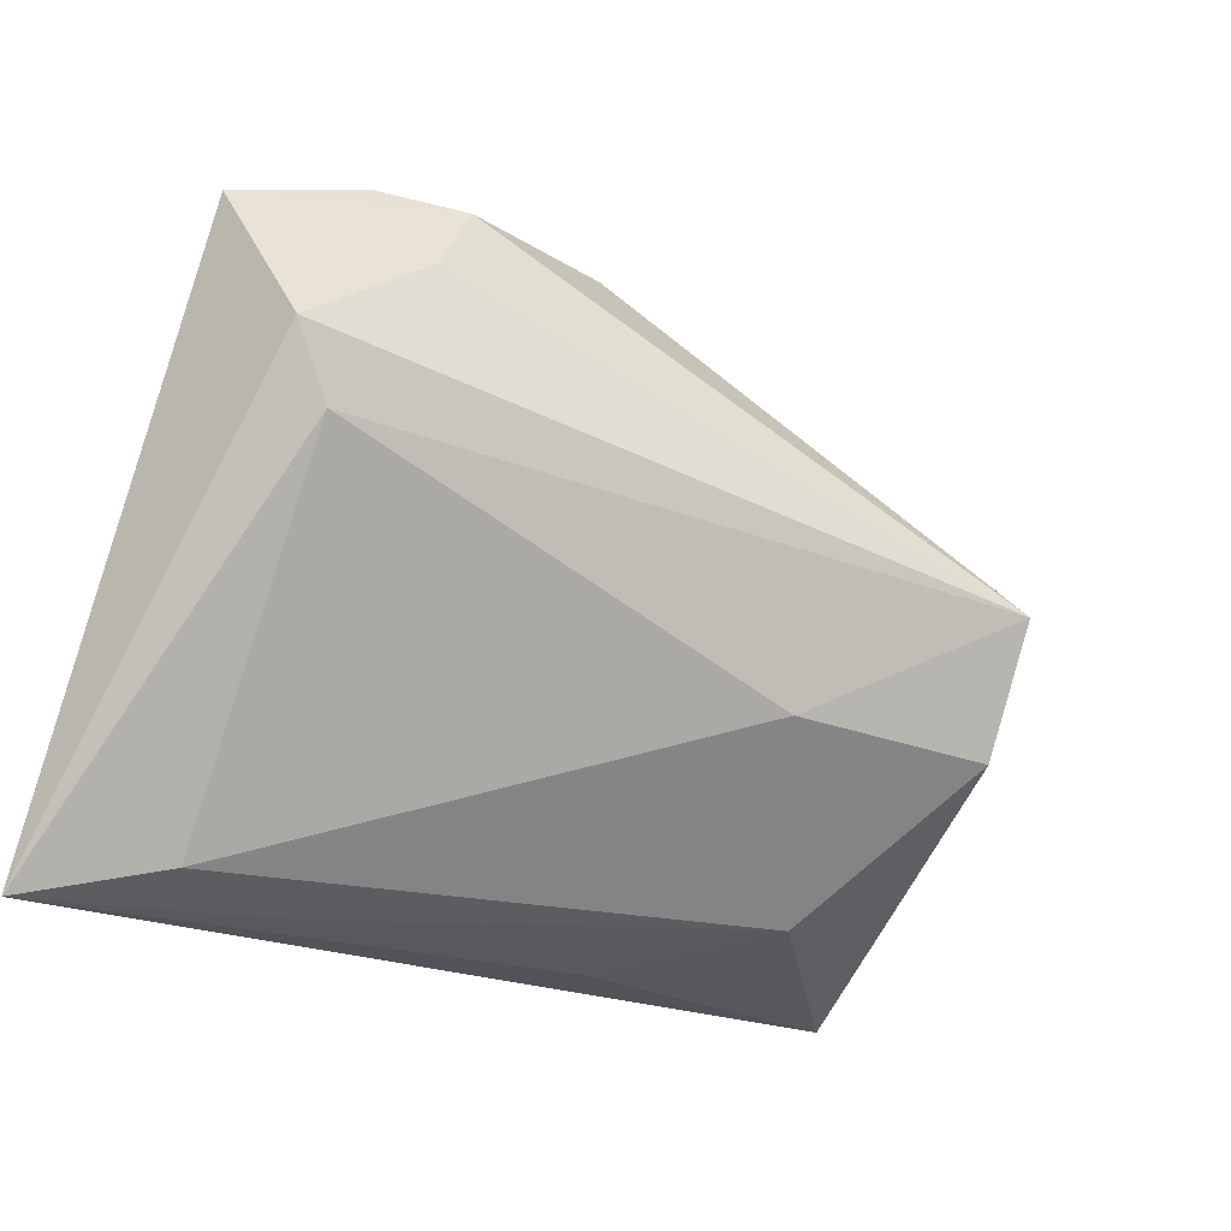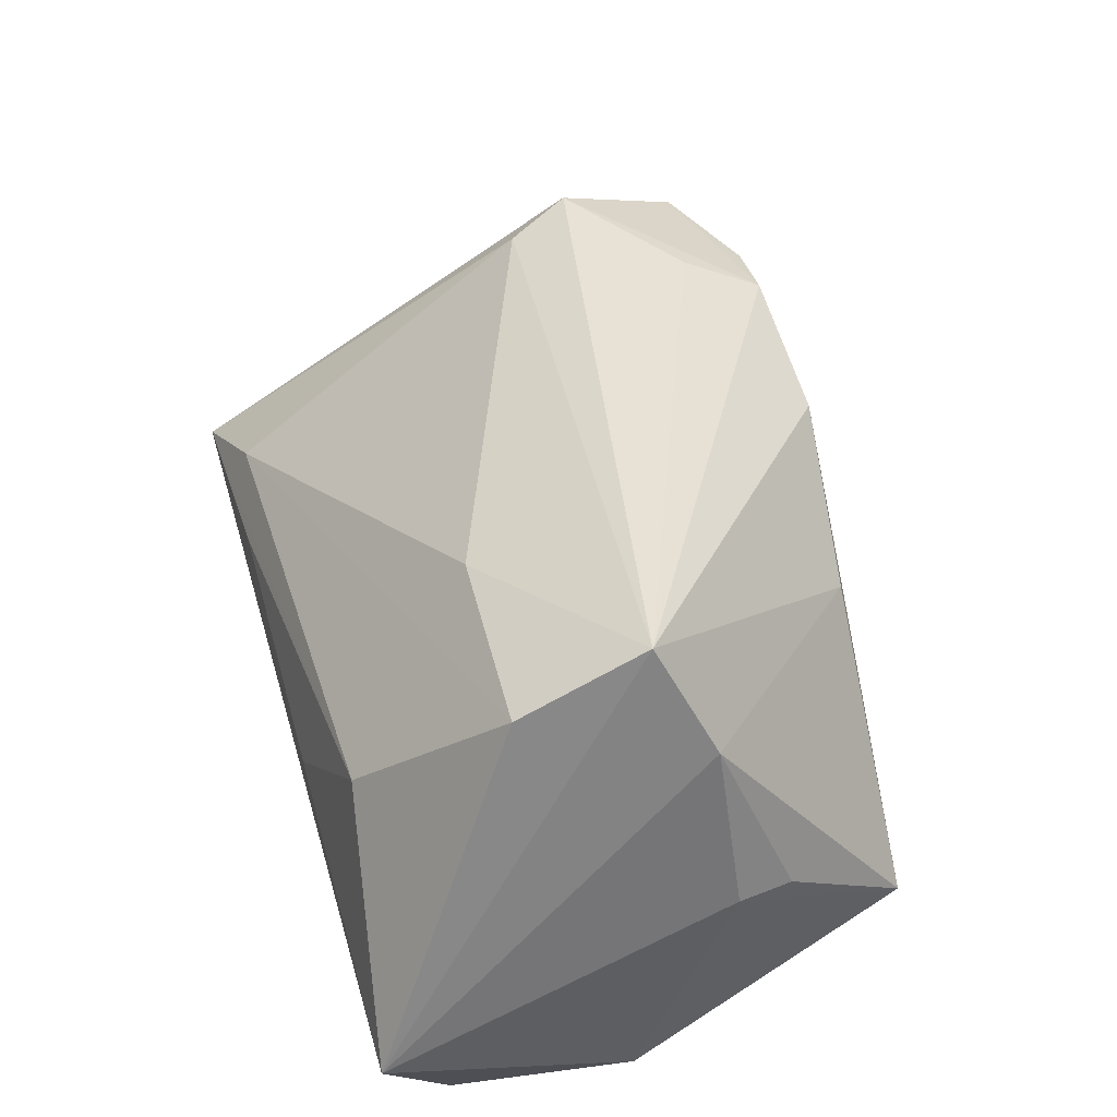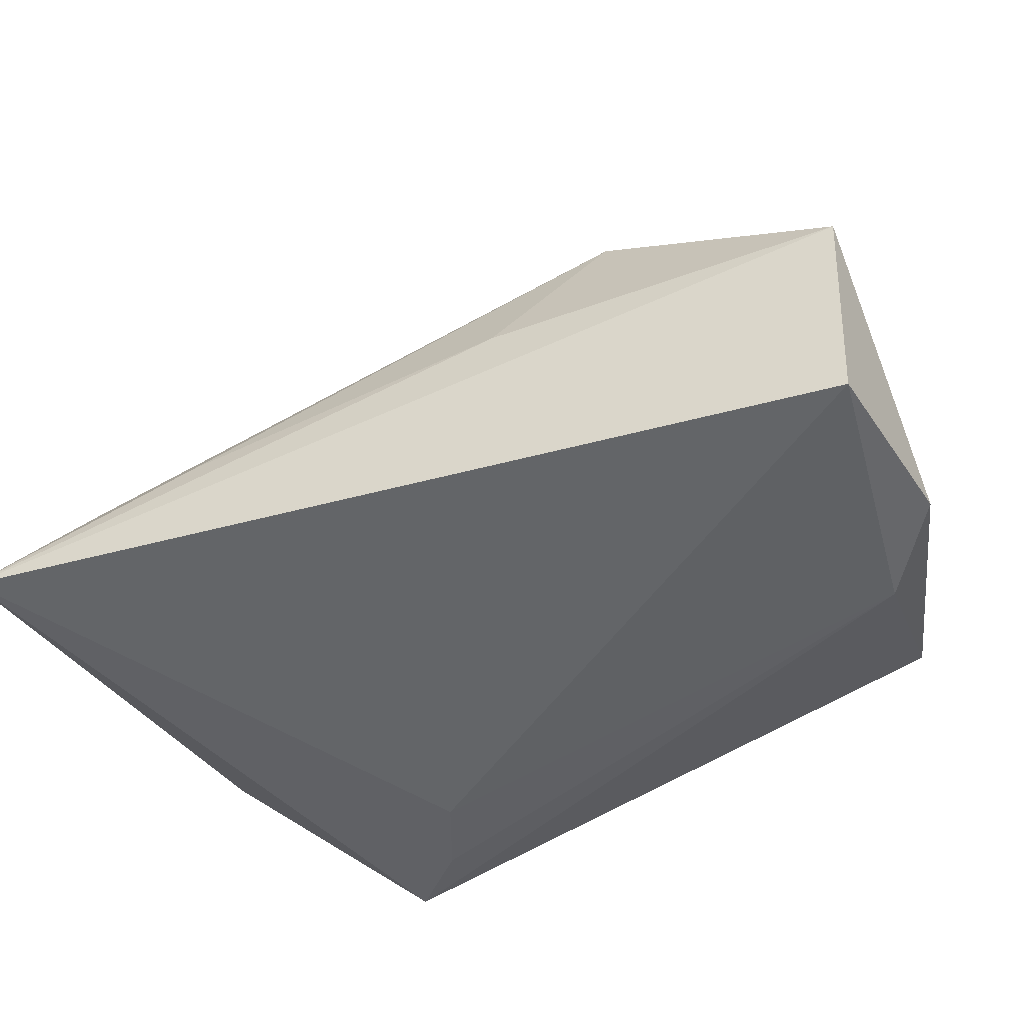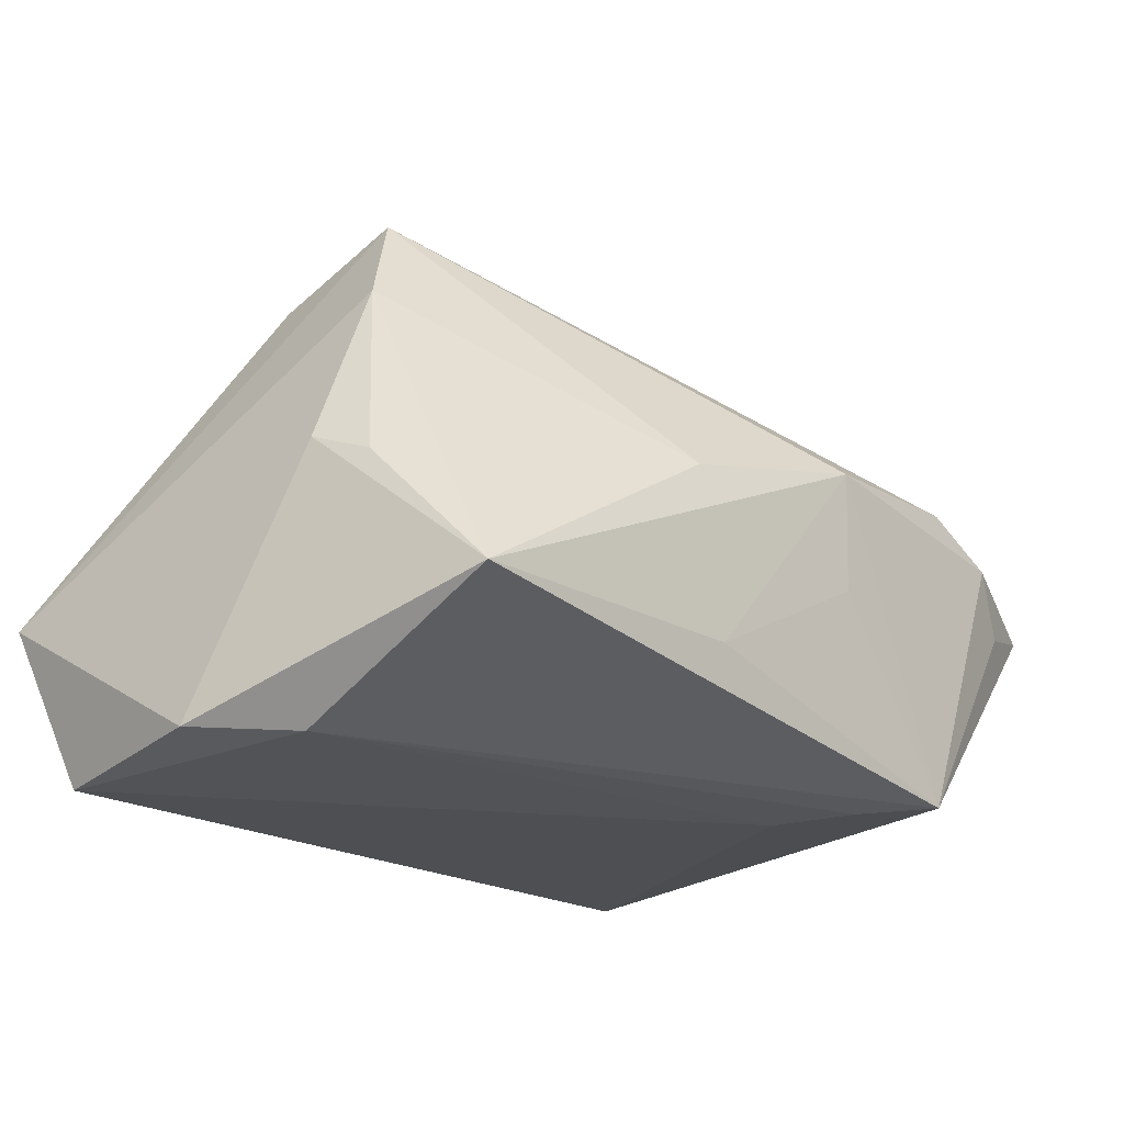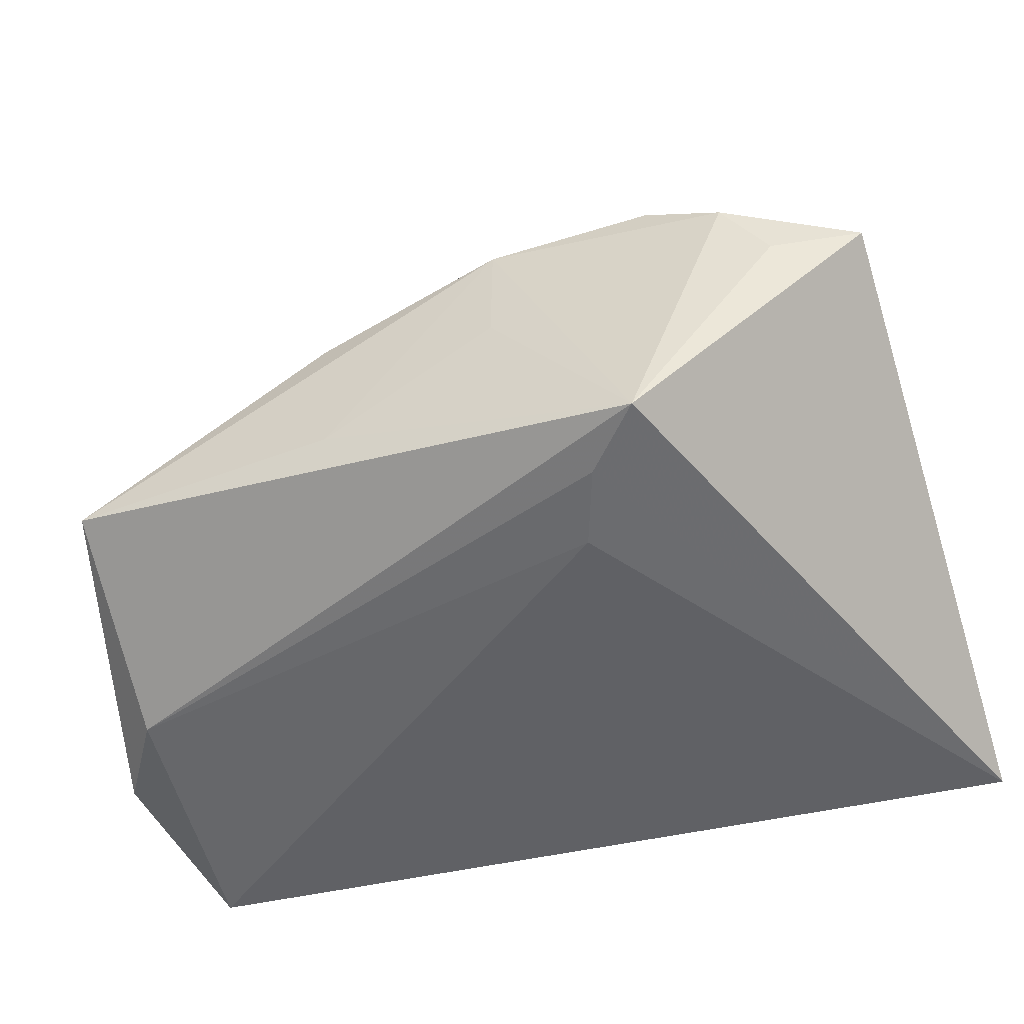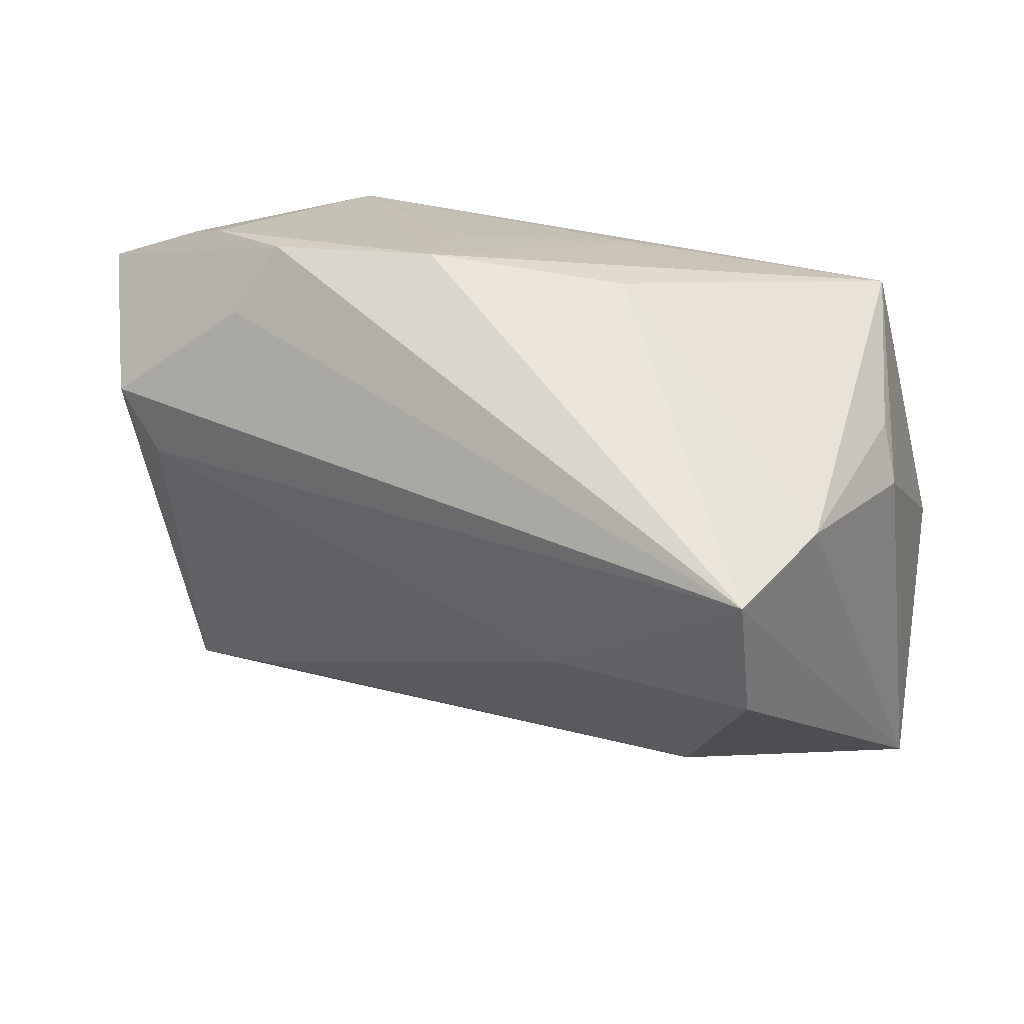
<metadata>
{"format":"obj","ext":"obj","renderer":"f3d","projection":"perspective","resolution":1024,"background":"white","views":[{"elev":-20.6,"azim":-48.3,"up":"+Y"},{"elev":58.5,"azim":73.7,"up":"+Z"},{"elev":-51.4,"azim":20.5,"up":"+Z"},{"elev":-17.5,"azim":129.6,"up":"+Z"},{"elev":-49.6,"azim":-161.5,"up":"+Z"},{"elev":18.4,"azim":9.7,"up":"+Y"}]}
</metadata>
<code>
v 0.0464 -0.0276 -0.02237
v 0.02153 -0.0309 0.01359
v -0.01755 0.01886 -0.02237
v -0.01131 0.03468 0.01531
v -0.04799 0.007276 0.0137
v -0.03618 0.02665 0.0162
v -0.05492 -0.03551 -0.02237
v 0.04195 -0.03116 0.005296
v 0.02955 0.0007807 0.04149
v 0.03022 -0.01437 0.03471
v 0.04609 0.006735 0.009988
v -0.05253 0.01545 0.01395
v -0.04226 -0.03212 -0.01127
v -0.02089 0.028 -0.0217
v 0.0433 0.02861 -0.006888
v -0.02889 -0.03467 -0.01157
v 0.04454 0.01361 0.007598
v 0.009985 0.03232 -0.00873
v 0.05067 -0.006013 -0.01939
v -0.03072 0.03493 0.01517
v 0.008462 -0.0352 -0.004538
v 0.005938 -0.01306 0.02707
v 0.04912 -0.03551 -0.003941
v -0.05511 0.03111 0.004953
v -0.03974 0.03571 0.01014
v -0.01108 0.03448 0.001361
v 0.03725 0.006189 0.02953
v 0.0118 0.03093 0.011
v -0.04487 0.03407 0.002876
v -0.02752 0.03512 -0.02088
v 0.04367 0.004927 -0.02023
f 23 7 1
f 30 7 24
f 21 7 23
f 23 2 21
f 8 2 23
f 12 5 9
f 24 7 12
f 7 5 12
f 7 2 13
f 13 5 7
f 27 9 23
f 23 11 27
f 31 30 15
f 18 4 15
f 15 30 18
f 3 1 7
f 3 31 1
f 4 30 25
f 16 2 7
f 7 21 16
f 16 21 2
f 9 5 22
f 5 13 22
f 17 11 15
f 15 27 17
f 17 27 11
f 28 4 9
f 9 27 28
f 15 4 28
f 28 27 15
f 19 31 15
f 15 11 19
f 1 31 19
f 19 11 23
f 23 1 19
f 26 30 4
f 4 18 26
f 26 18 30
f 30 31 14
f 31 3 14
f 7 30 14
f 14 3 7
f 29 30 24
f 24 25 29
f 29 25 30
f 24 12 20
f 20 25 24
f 9 4 20
f 4 25 20
f 9 22 10
f 2 8 10
f 10 13 2
f 10 22 13
f 23 9 10
f 10 8 23
f 6 12 9
f 9 20 6
f 6 20 12

</code>
